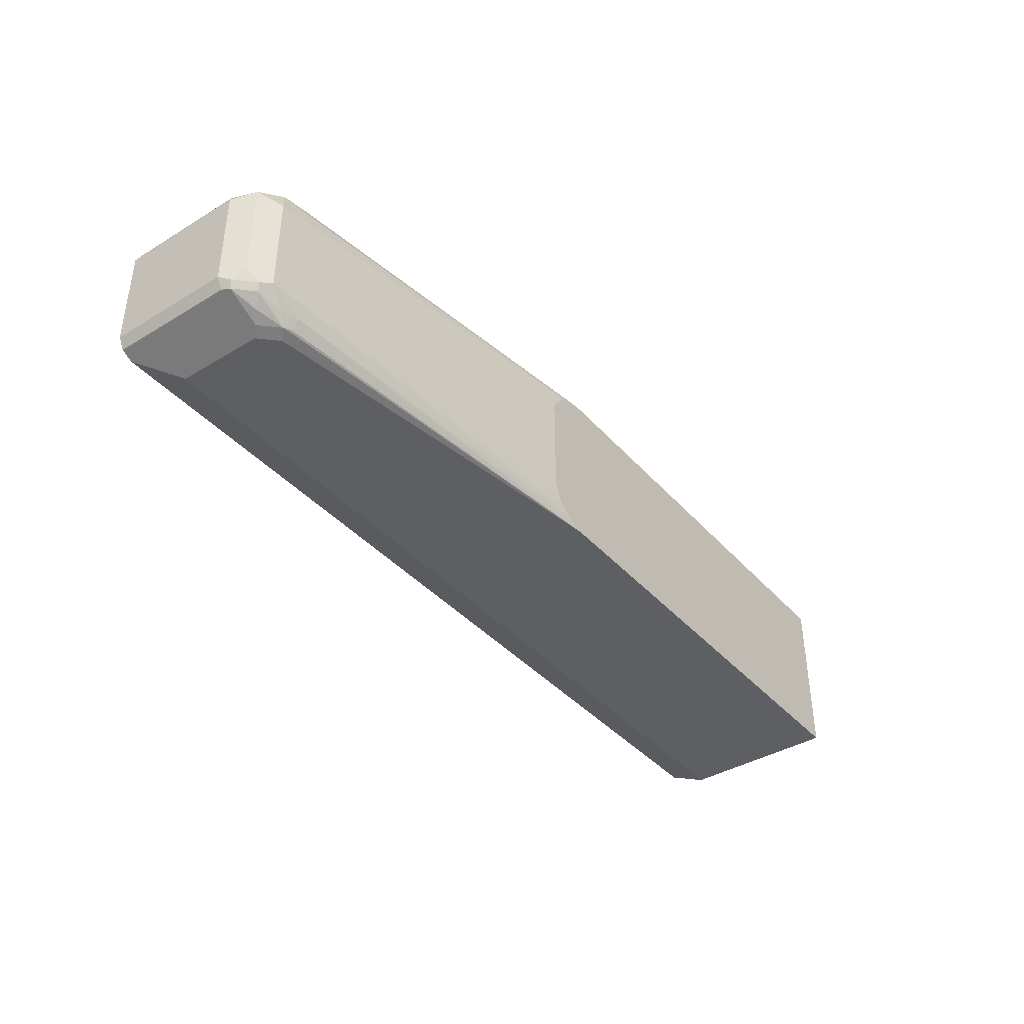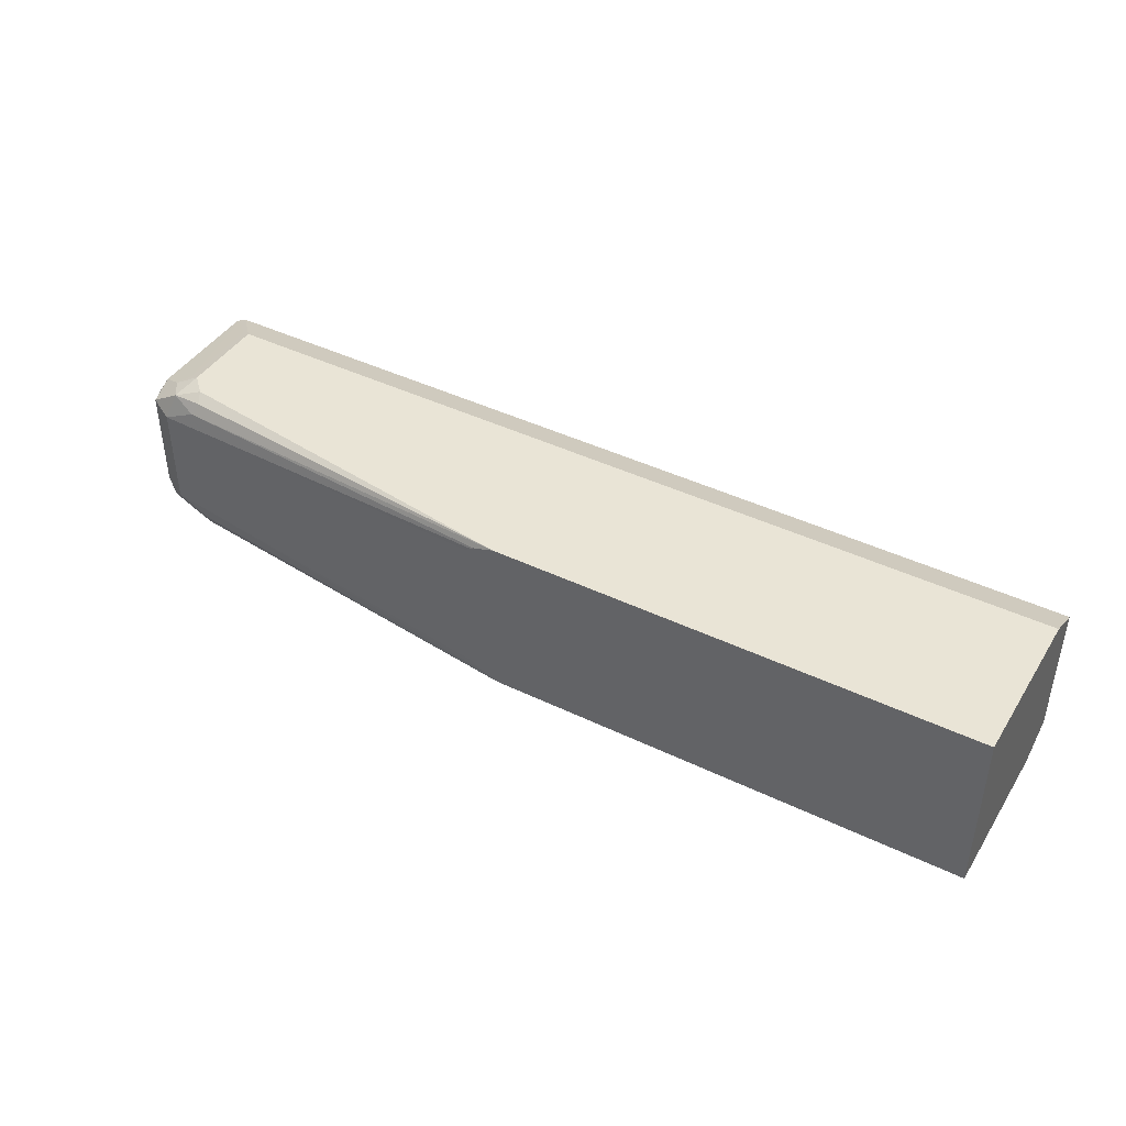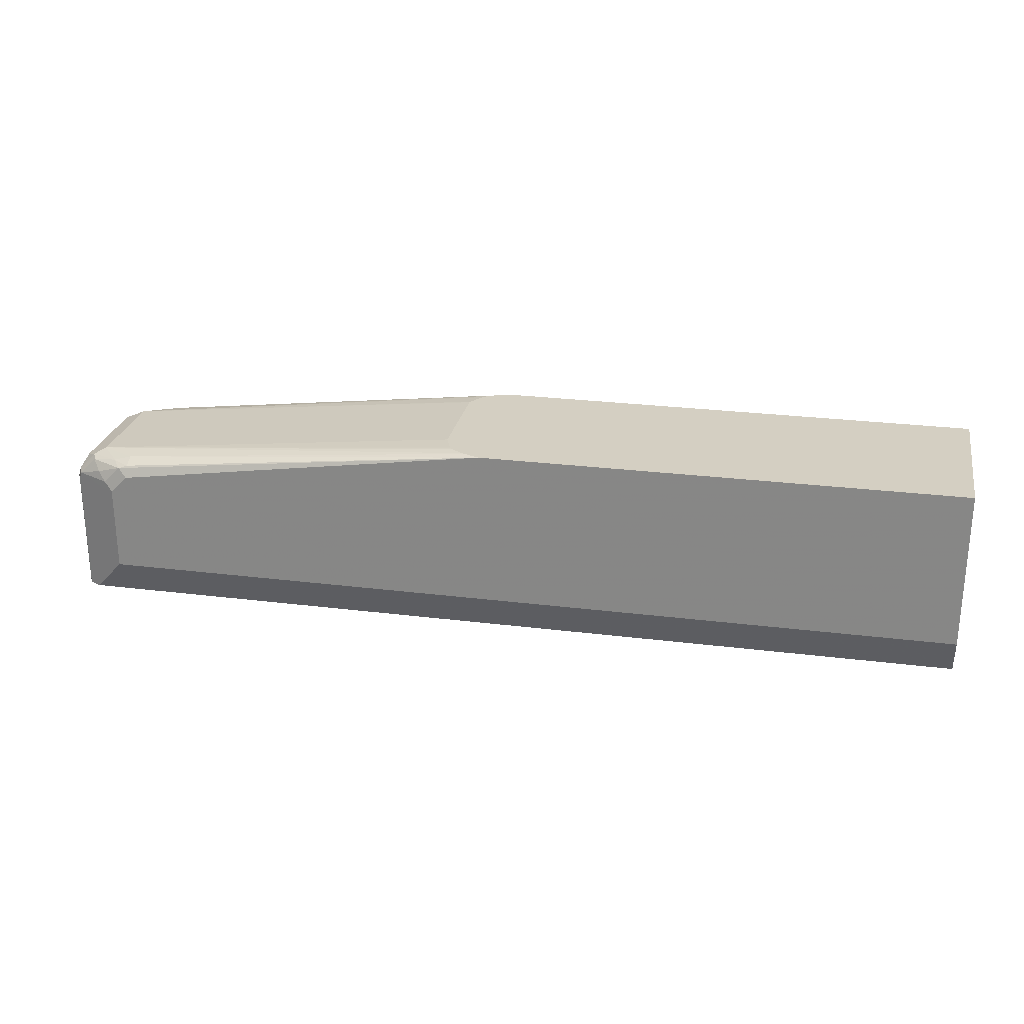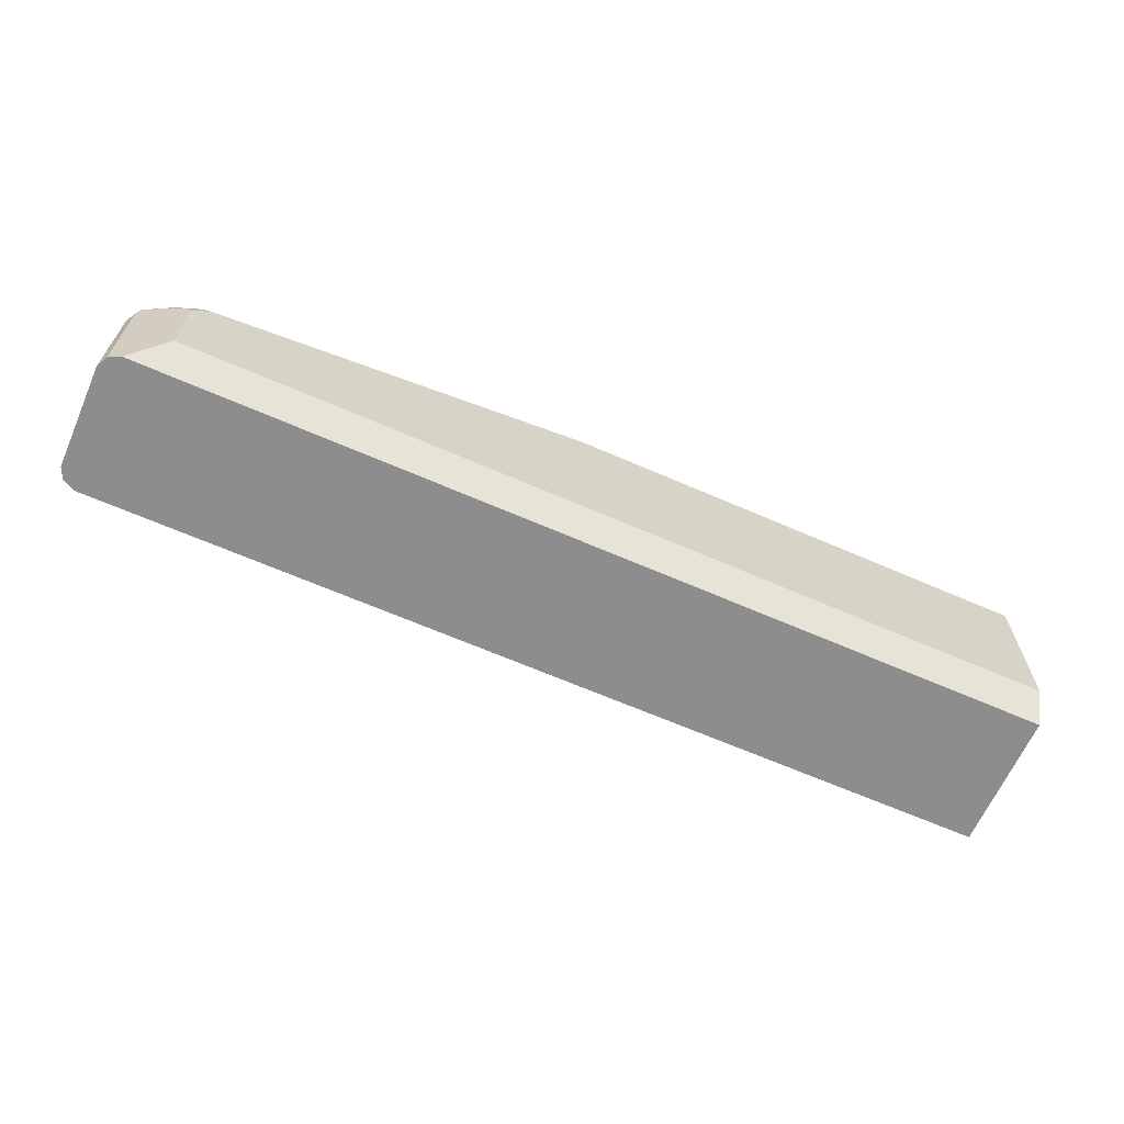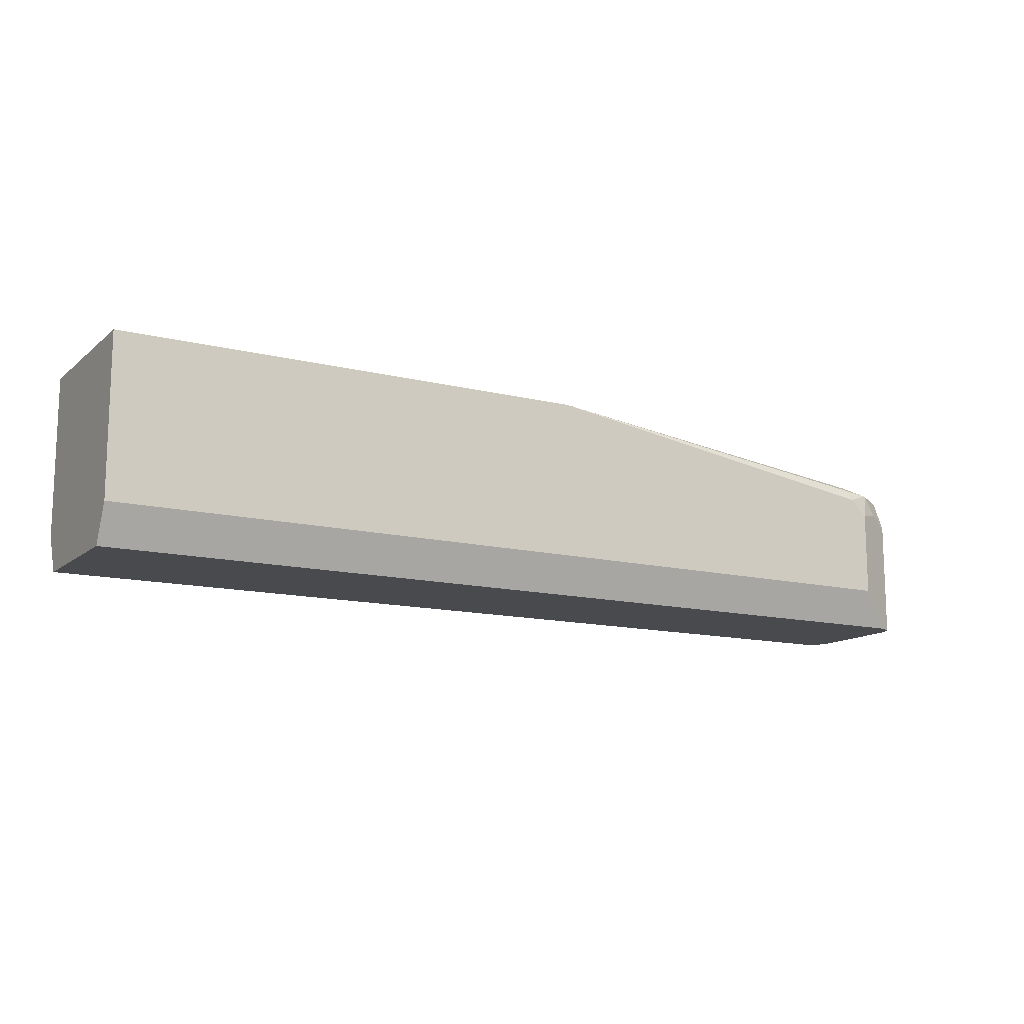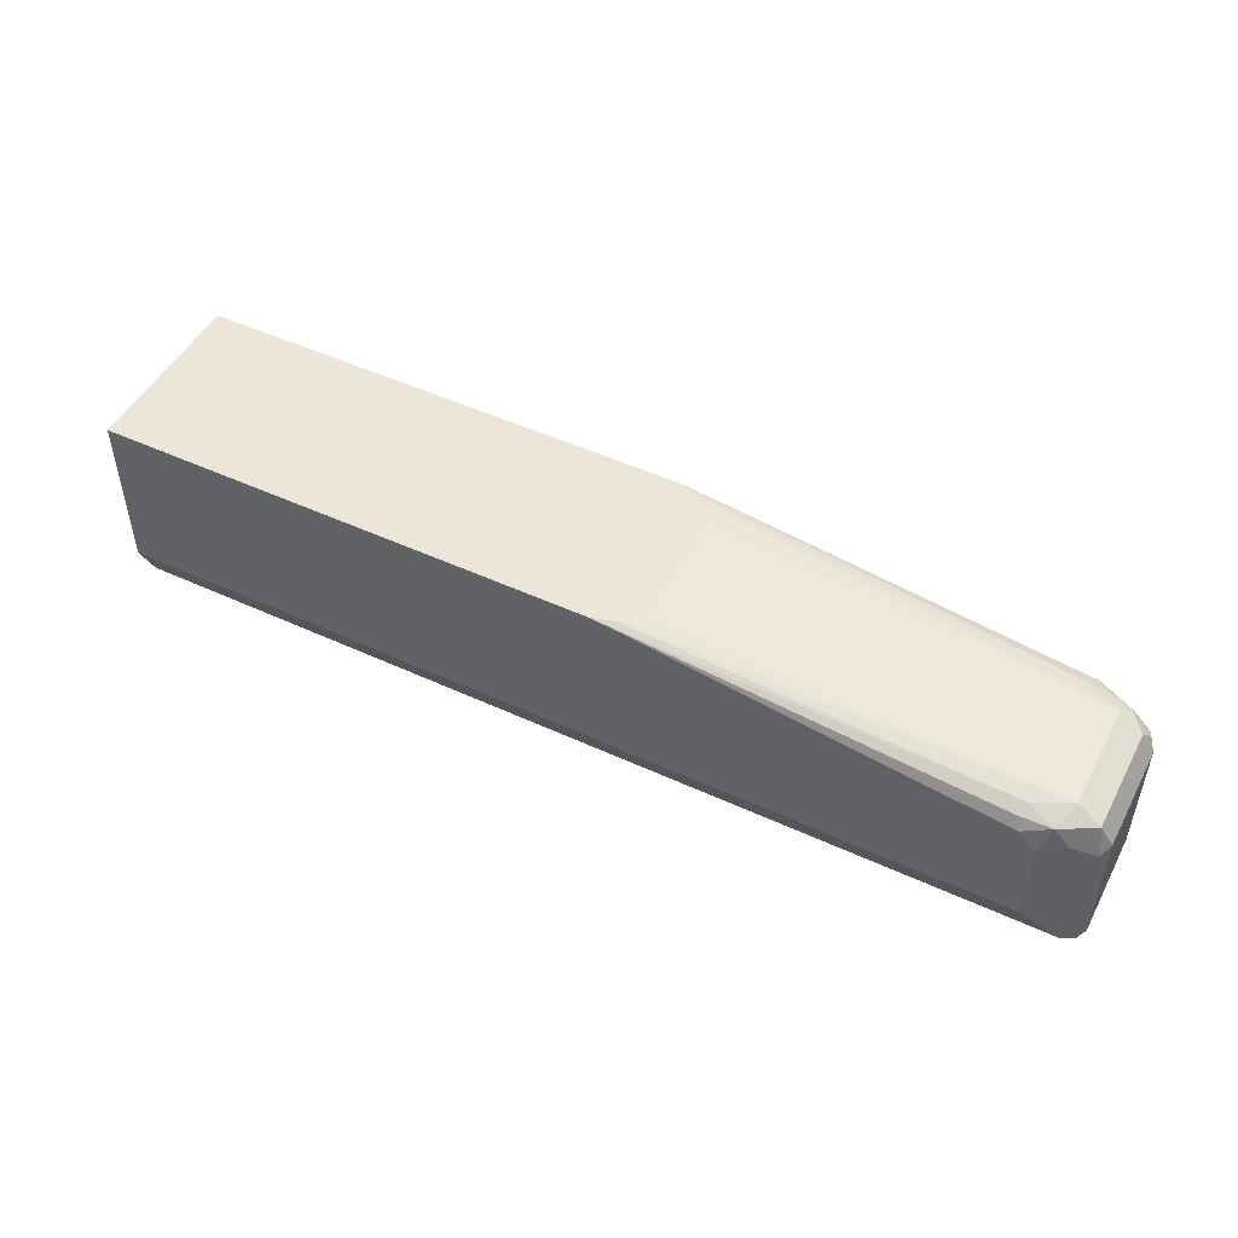
<metadata>
{"format":"obj","ext":"obj","renderer":"f3d","projection":"perspective","resolution":1024,"background":"white","views":[{"elev":-39.6,"azim":-53.1,"up":"+Y"},{"elev":42.6,"azim":29.9,"up":"+Y"},{"elev":25.5,"azim":11.4,"up":"+Z"},{"elev":-64.7,"azim":-23.8,"up":"+Z"},{"elev":-13.1,"azim":150.2,"up":"+Z"},{"elev":49.0,"azim":-152.8,"up":"+Z"}]}
</metadata>
<code>
v -0.4209 0.0612 -0.07049
v -0.4209 -0.05166 -0.07049
v -0.4204 0.063 -0.07049
v -0.8278 0.05643 -0.1129
v -0.4139 -0.07048 -0.07049
v -0.8278 -0.05643 -0.1129
v -0.4187 0.06571 -0.07049
v -0.4091 0.08002 -0.07049
v -0.4044 0.08466 -0.07049
v -0.7902 0.07525 -0.1129
v -0.8184 0.08466 -0.1223
v -0.8529 0.06271 -0.1254
v -0.4123 -0.07367 -0.07049
v -0.8089 -0.07761 -0.1176
v -0.7902 -0.07525 -0.1129
v -0.3966 -0.08562 -0.07049
v -0.4091 -0.07763 -0.07049
v -0.8529 -0.05017 -0.1254
v -0.8403 -0.06271 -0.1192
v -0.3998 0.08698 -0.07049
v -0.7839 0.08779 -0.1192
v -0.3762 0.09407 -0.07049
v -0.7902 0.09407 -0.1317
v -0.8089 0.09407 -0.1505
v -0.8341 0.08151 -0.1443
v -0.8435 0.07212 -0.1348
v -0.856 0.06584 -0.1411
v -0.8655 0.05643 -0.1505
v -0.8372 -0.07056 -0.1223
v -0.7996 -0.08936 -0.1223
v -0.7902 -0.08779 -0.1192
v -0.3762 -0.09407 -0.07049
v -0.3934 -0.0872 -0.07049
v -0.8655 -0.05643 -0.1505
v -0.8591 -0.06271 -0.138
v -0.856 -0.07056 -0.1411
v 0.1496 0.09407 -0.07049
v -0.8216 0.08779 -0.1568
v -0.8089 0.09407 -0.2446
v -0.8466 0.07525 -0.1505
v -0.8591 0.06897 -0.1568
v -0.8655 0.05643 -0.2859
v -0.8278 -0.08231 -0.1317
v -0.8184 -0.08936 -0.1411
v -0.7902 -0.09407 -0.1317
v 0.1496 -0.09407 -0.07049
v -0.8655 -0.05643 -0.2859
v -0.8591 -0.06897 -0.1505
v -0.8567 -0.07021 -0.2859
v -0.8216 -0.08779 -0.2446
v -0.8216 -0.08779 -0.1505
v 0.1496 0.09407 -0.2446
v -0.8216 0.08779 -0.2509
v -0.854 0.07155 -0.2859
v -0.8466 0.07525 -0.2859
v -0.8591 0.06897 -0.2859
v -0.8089 -0.09407 -0.1505
v 0.1496 -0.09407 -0.2446
v -0.8591 -0.06897 -0.2859
v -0.8466 -0.07525 -0.2859
v -0.8089 -0.09407 -0.2446
v 0.1496 0.07525 -0.2859
v 0.1496 -0.07525 -0.2859
f 32 58 46
f 30 32 31
f 32 45 57
f 32 57 61
f 32 61 58
f 24 39 53
f 34 59 48
f 34 48 36
f 34 36 35
f 36 48 49
f 30 45 32
f 36 49 50
f 34 47 59
f 30 44 45
f 27 41 28
f 29 36 43
f 29 43 30
f 28 47 34
f 28 42 47
f 28 56 42
f 28 41 56
f 26 41 27
f 26 40 41
f 25 40 26
f 25 38 40
f 24 53 38
f 36 50 51
f 30 43 44
f 36 51 44
f 42 59 47
f 37 46 58
f 24 38 25
f 58 60 63
f 58 61 60
f 53 55 54
f 50 60 61
f 50 57 51
f 50 61 57
f 49 60 50
f 48 59 49
f 44 57 45
f 44 51 57
f 42 49 59
f 42 60 49
f 42 63 60
f 42 62 63
f 42 55 62
f 42 56 54
f 41 54 56
f 40 54 41
f 39 62 55
f 39 52 62
f 39 55 53
f 38 54 40
f 38 53 54
f 37 62 52
f 37 63 62
f 37 58 63
f 36 44 43
f 22 24 23
f 42 54 55
f 22 52 39
f 5 6 13
f 4 18 6
f 4 12 18
f 4 11 12
f 4 10 11
f 4 9 10
f 4 8 9
f 3 7 4
f 2 6 5
f 1 6 2
f 22 39 24
f 1 4 6
f 1 3 4
f 1 7 3
f 1 8 7
f 1 9 8
f 1 20 9
f 1 22 20
f 1 37 22
f 1 46 37
f 1 32 46
f 1 33 32
f 1 16 33
f 1 17 16
f 1 13 17
f 1 5 13
f 1 2 5
f 6 14 15
f 6 15 16
f 4 7 8
f 6 17 13
f 22 37 52
f 21 22 23
f 19 36 29
f 19 35 36
f 18 35 19
f 6 16 17
f 15 33 16
f 15 32 33
f 15 31 32
f 14 31 15
f 14 30 31
f 14 29 30
f 14 19 29
f 12 34 18
f 18 34 35
f 12 27 28
f 12 28 34
f 6 18 19
f 6 19 14
f 10 21 11
f 10 20 22
f 10 22 21
f 9 20 10
f 11 23 24
f 11 24 25
f 11 25 26
f 11 26 12
f 12 26 27
f 11 21 23

</code>
